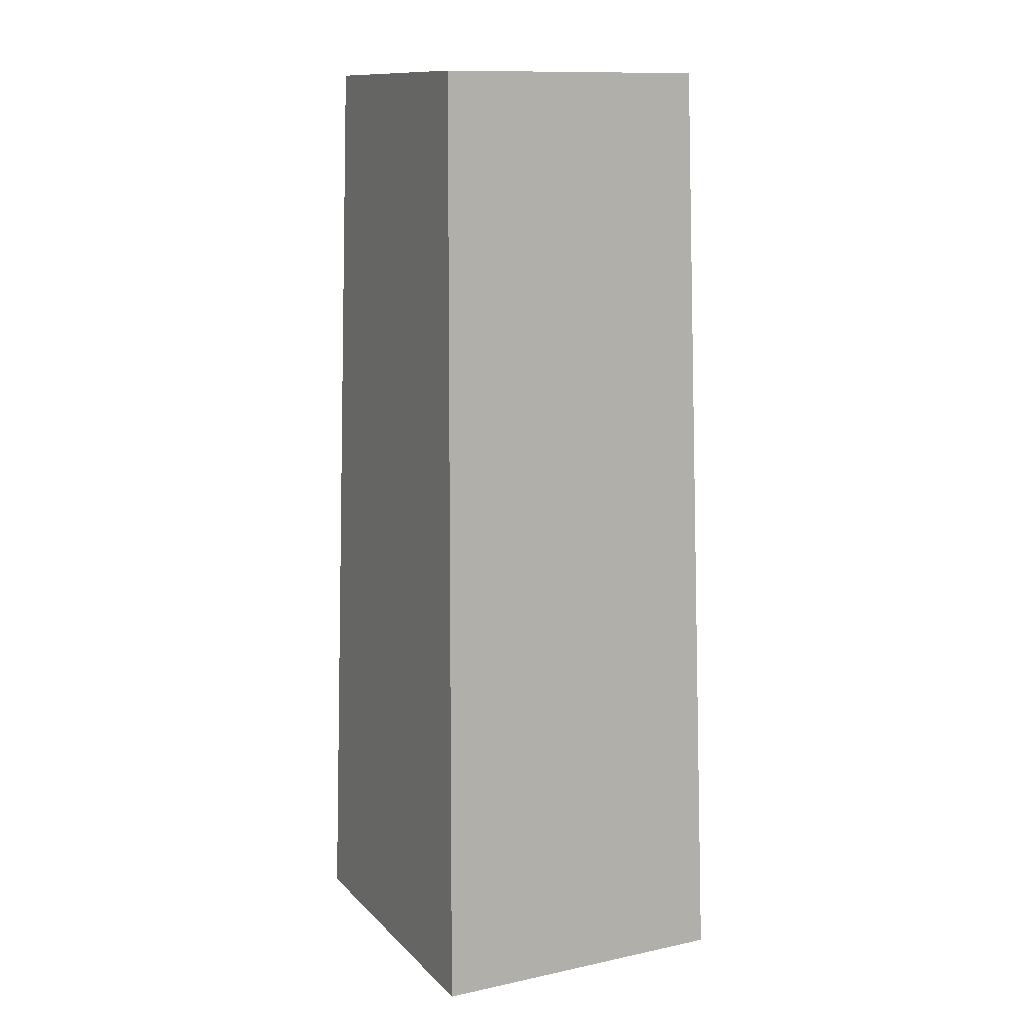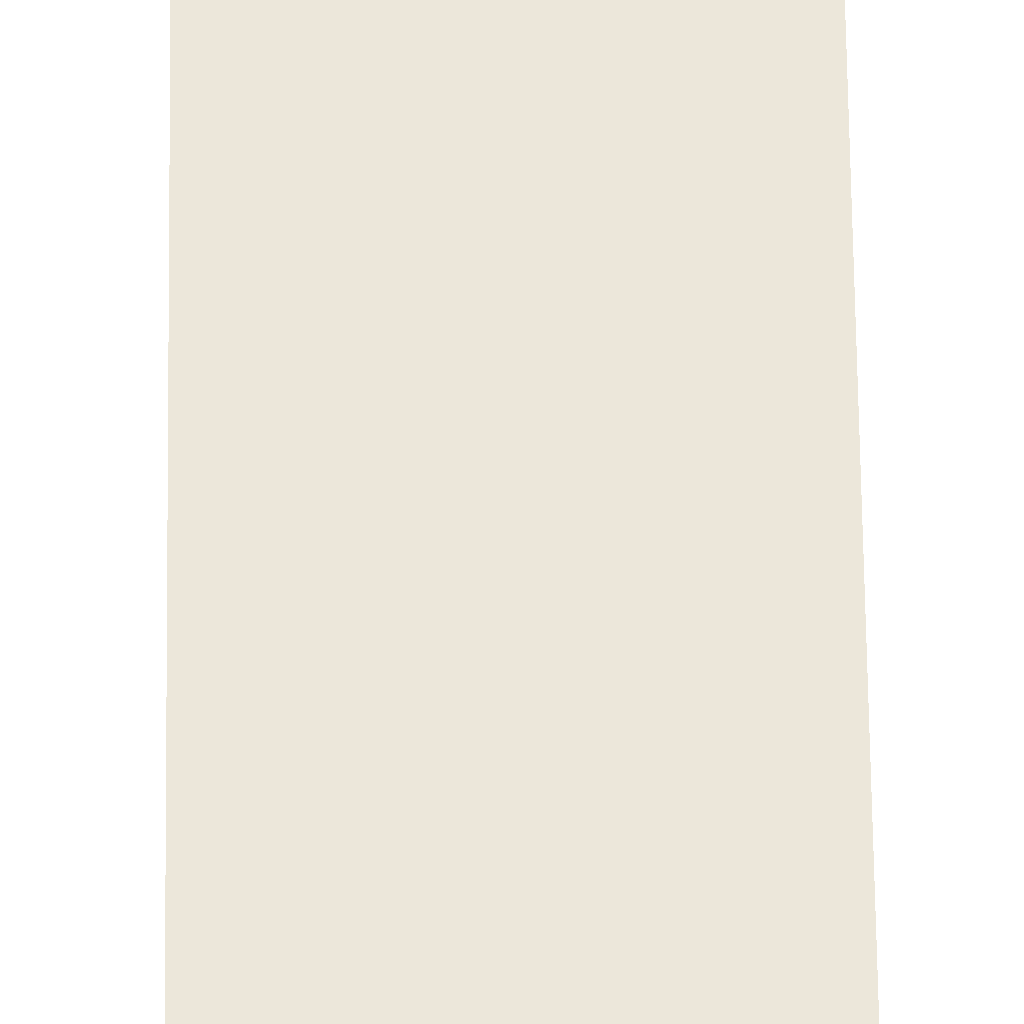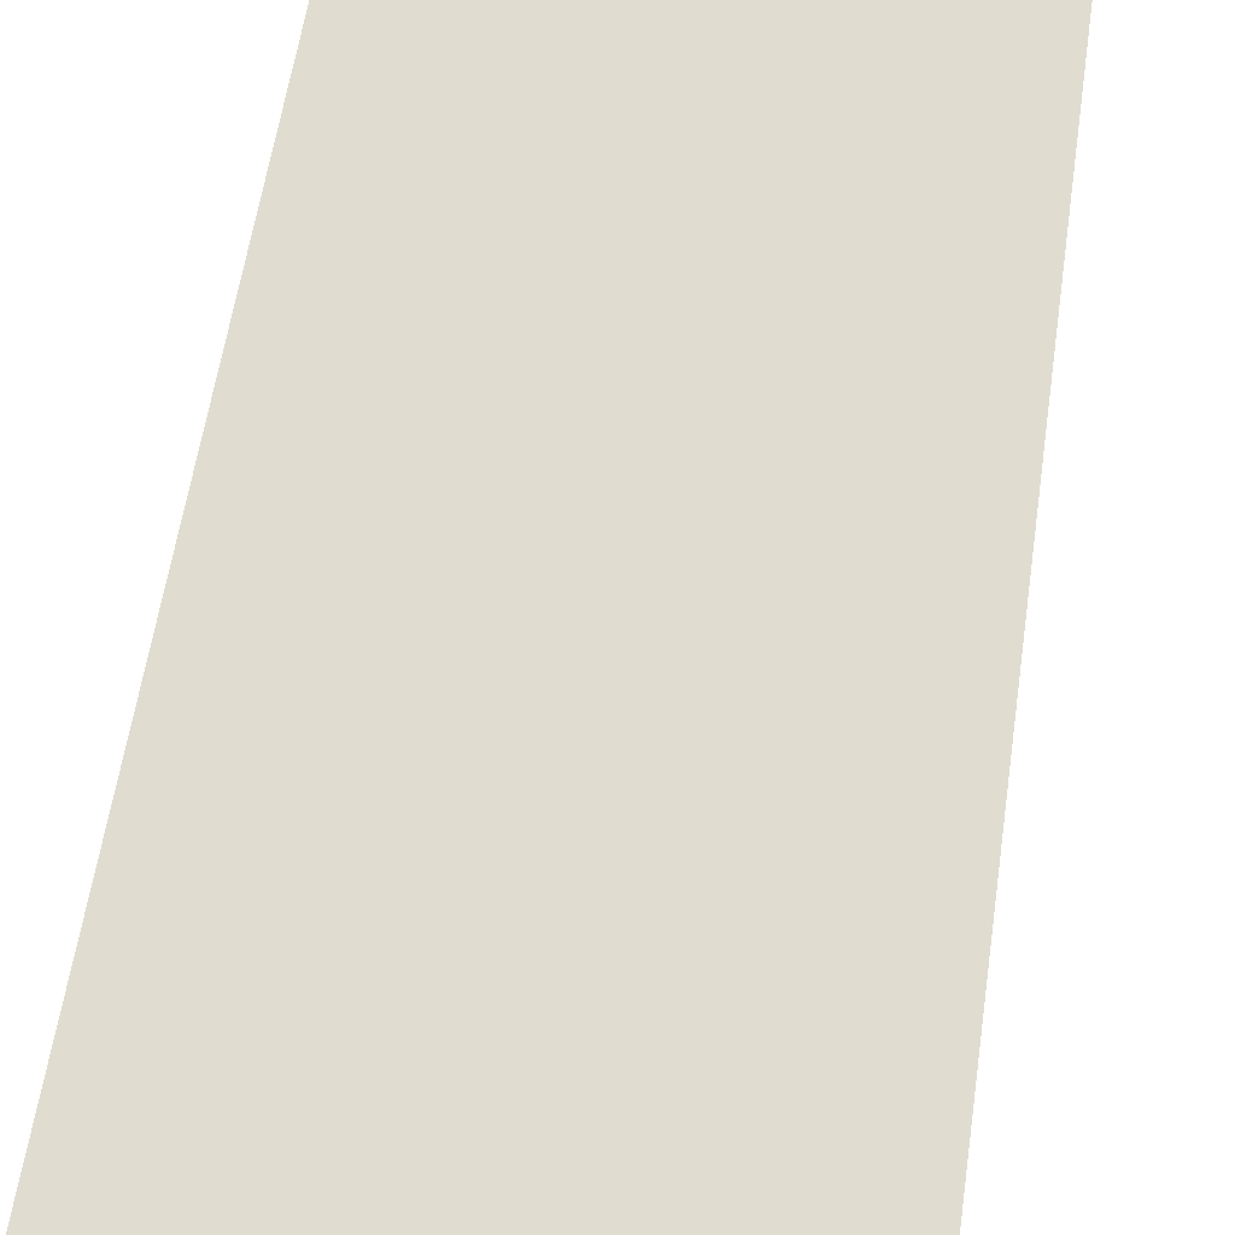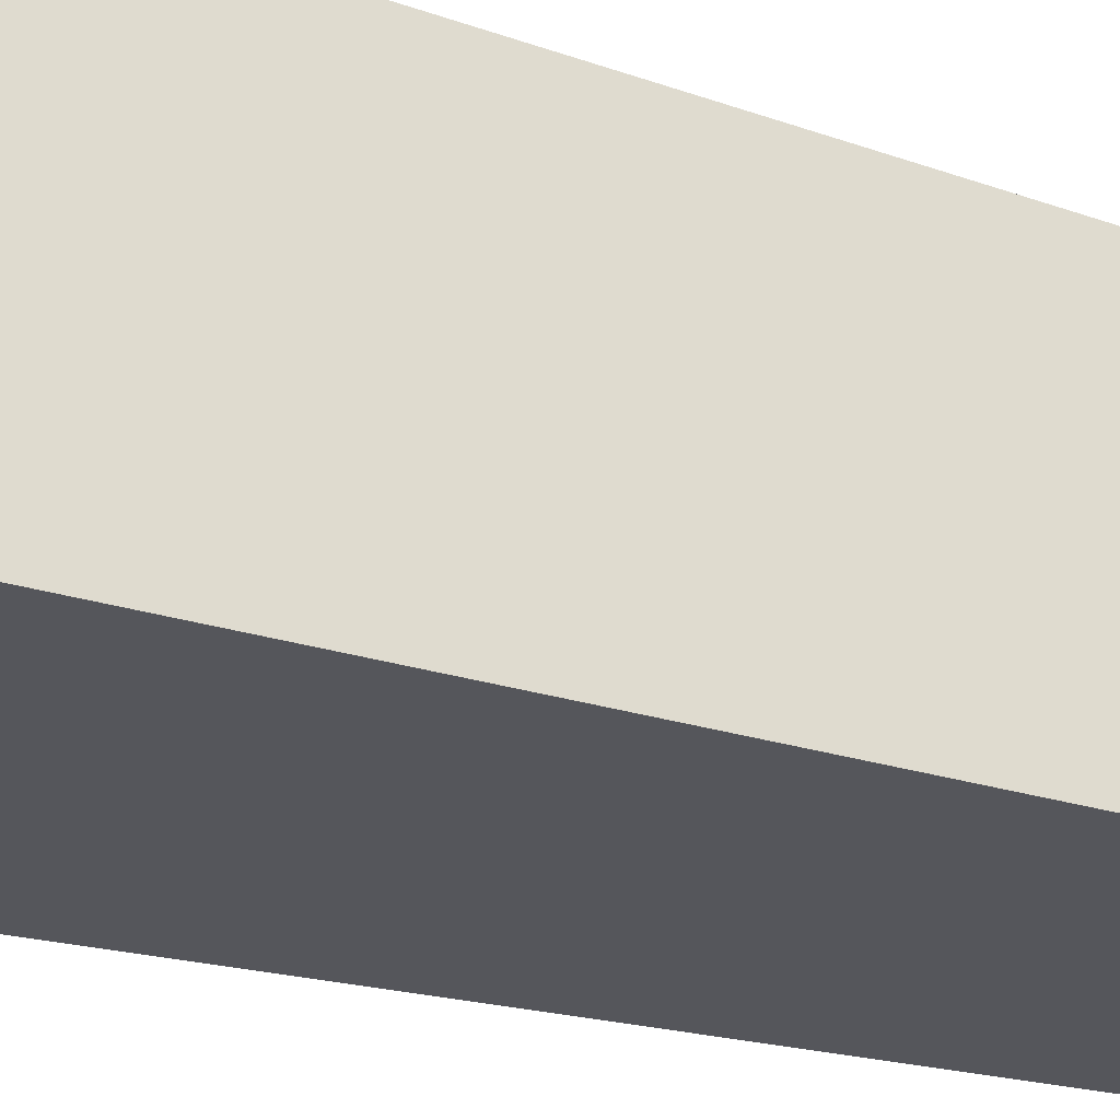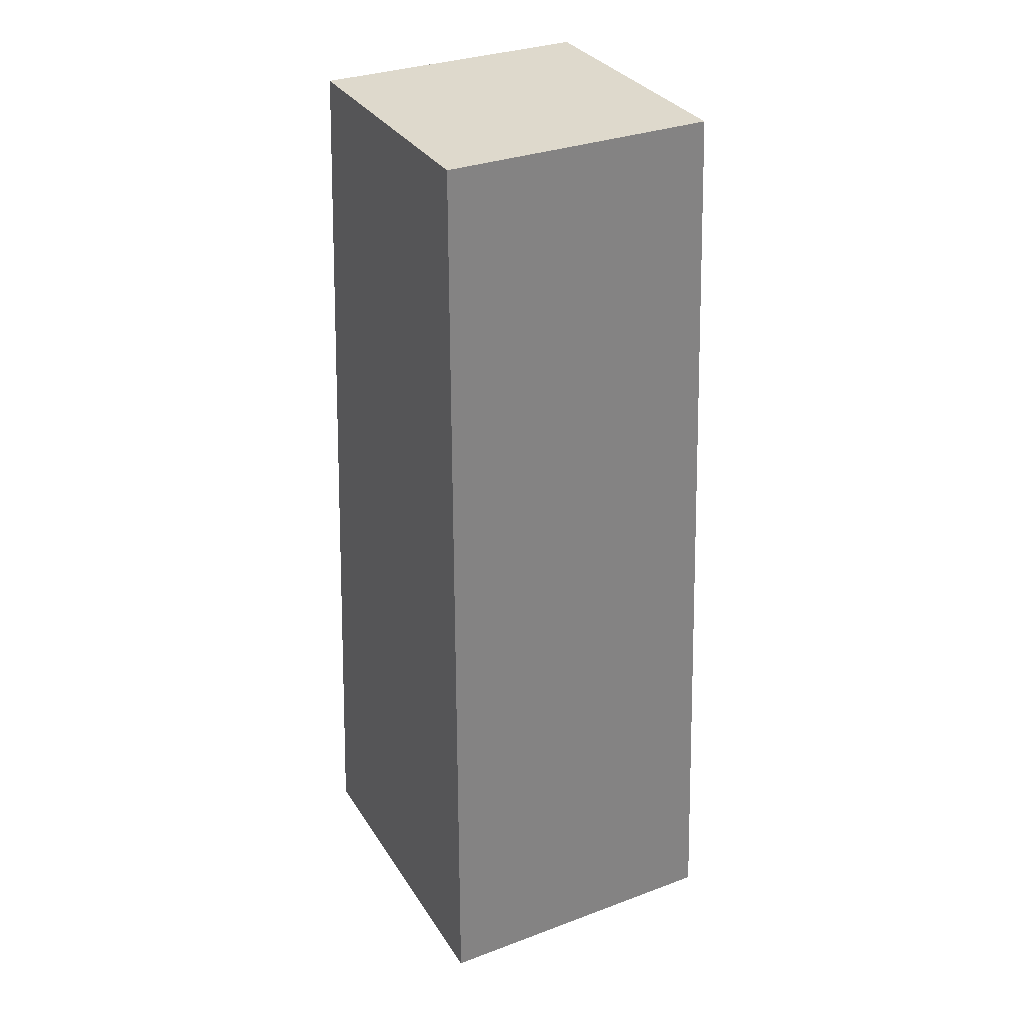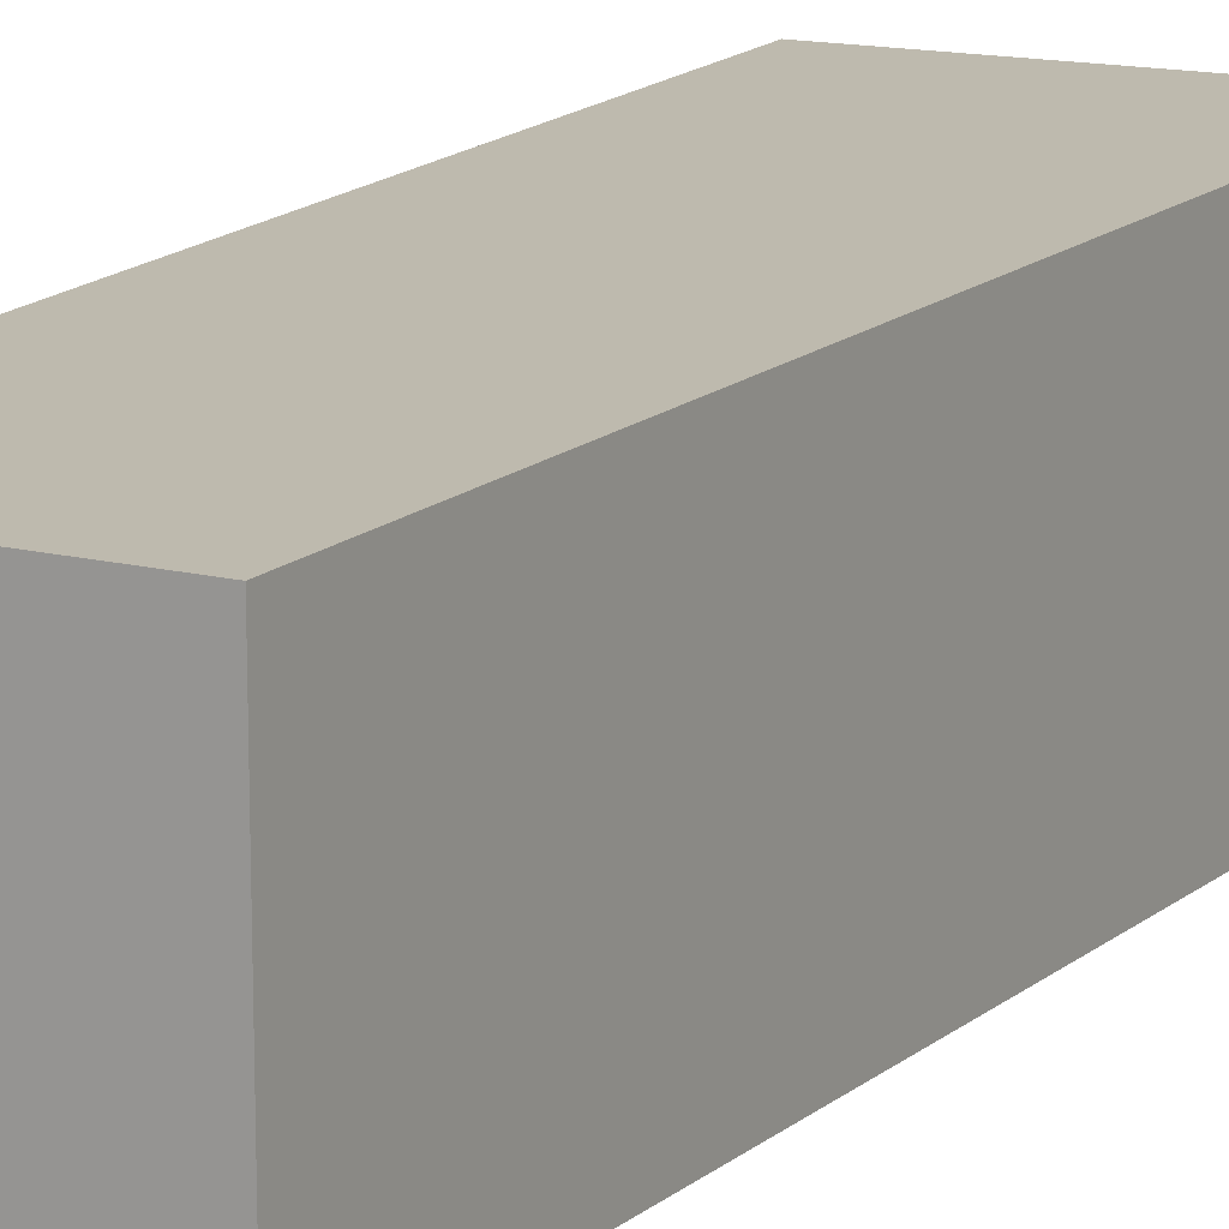
<metadata>
{"format":"obj","ext":"obj","renderer":"f3d","projection":"perspective","resolution":1024,"background":"white","views":[{"elev":12.3,"azim":63.8,"up":"+Y"},{"elev":49.9,"azim":179.4,"up":"+Z"},{"elev":70.8,"azim":9.3,"up":"+Z"},{"elev":-26.8,"azim":64.0,"up":"+Z"},{"elev":32.1,"azim":-117.4,"up":"+Y"},{"elev":14.6,"azim":-151.3,"up":"+Z"}]}
</metadata>
<code>
g mesh01
v -87.21 0 3.324
v -87.21 0 27.93
v -84.54 75.93 4.77
v -84.54 75.93 26.48
v -60.16 0 3.324
v -60.16 0 27.93
v -62.83 75.93 4.77
v -62.83 75.93 26.48
f 3 7 5 1
f 6 8 4 2
f 2 4 3 1
f 7 8 6 5
f 4 8 7 3
f 5 6 2 1

</code>
